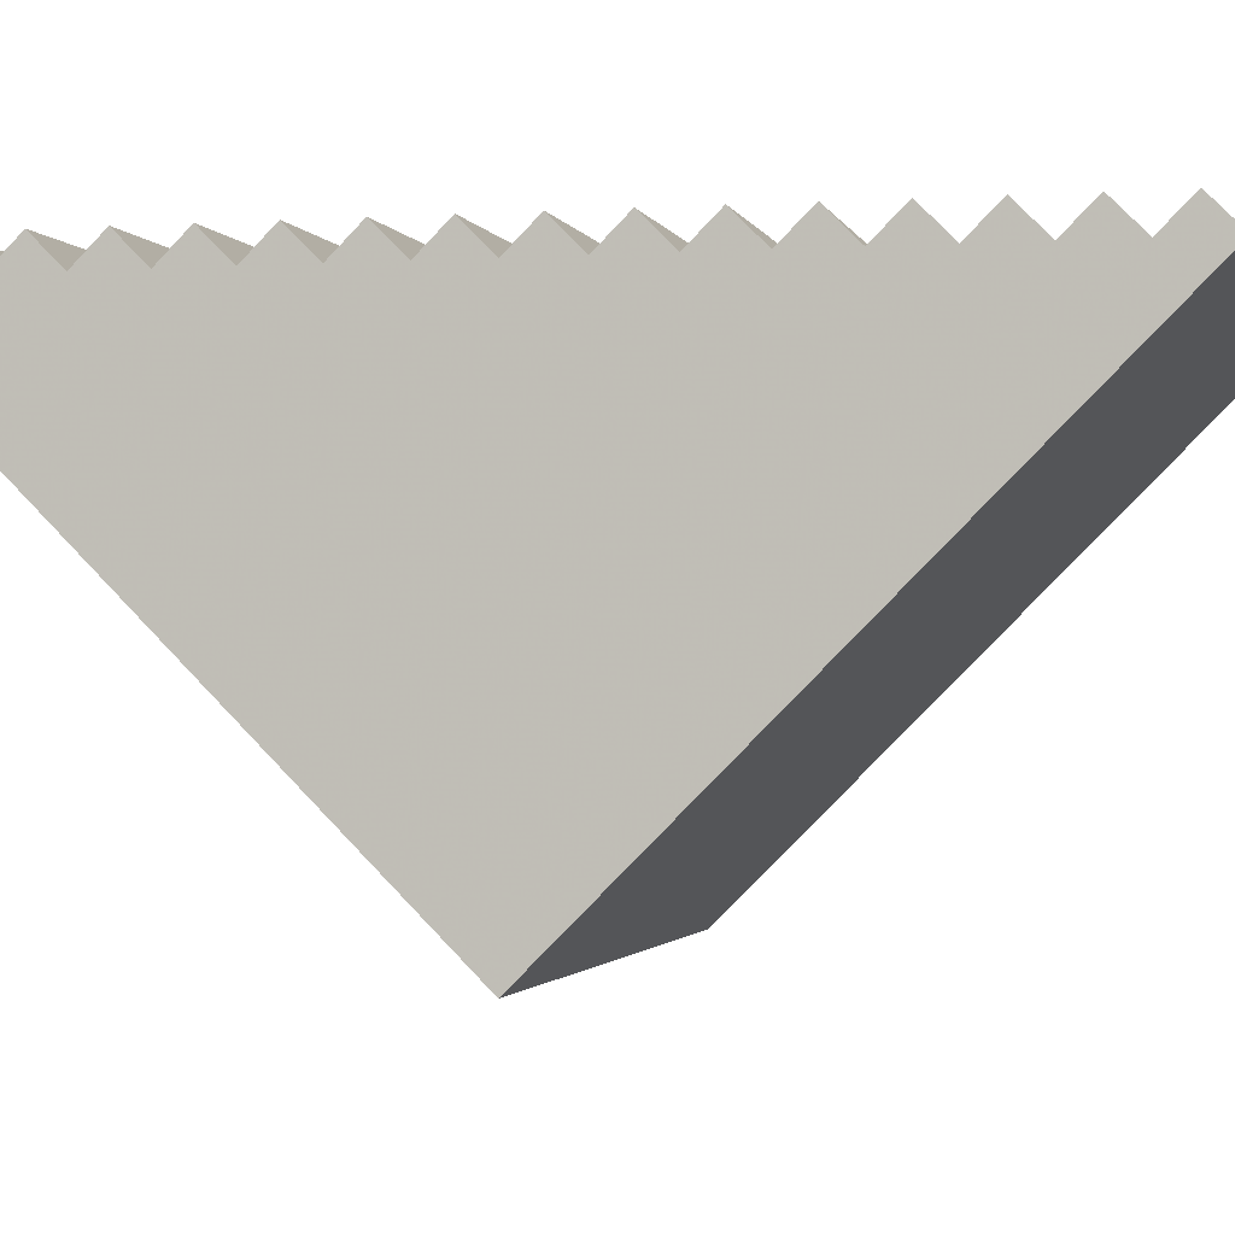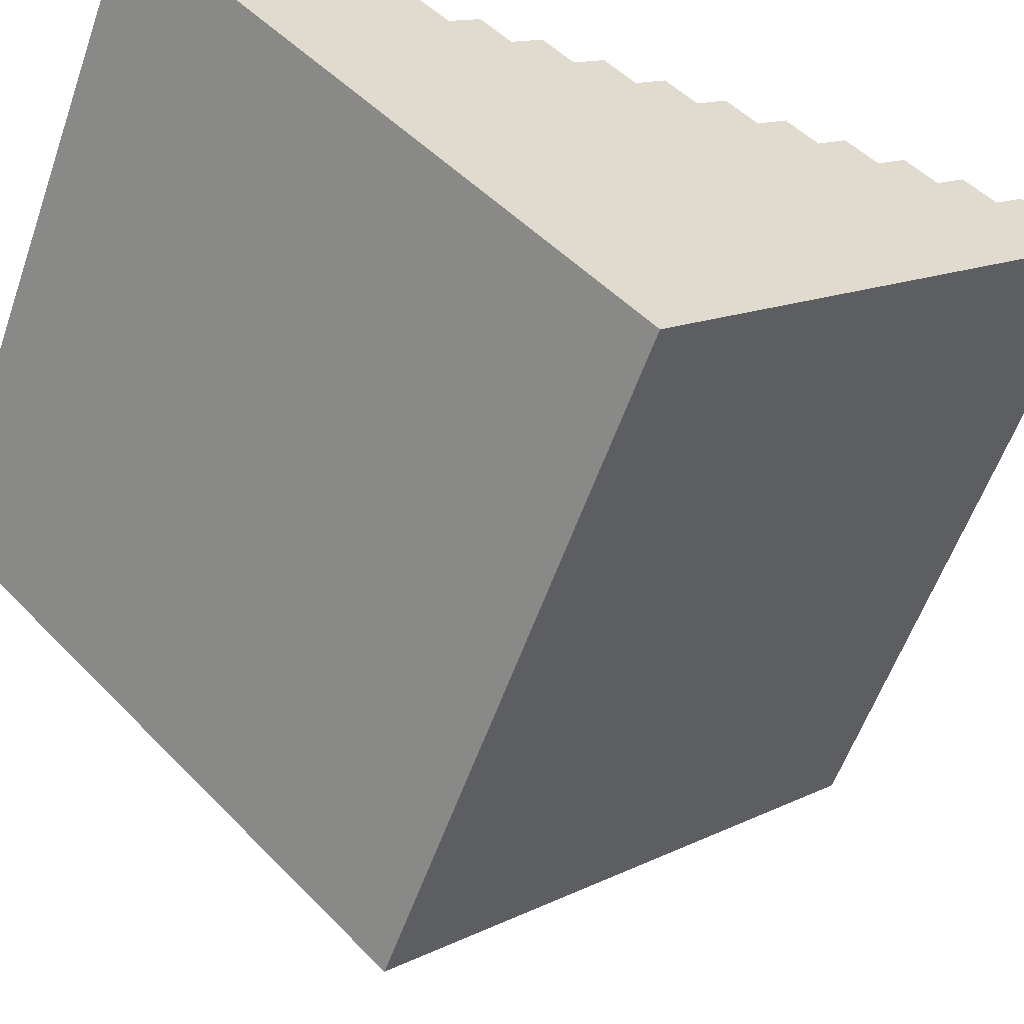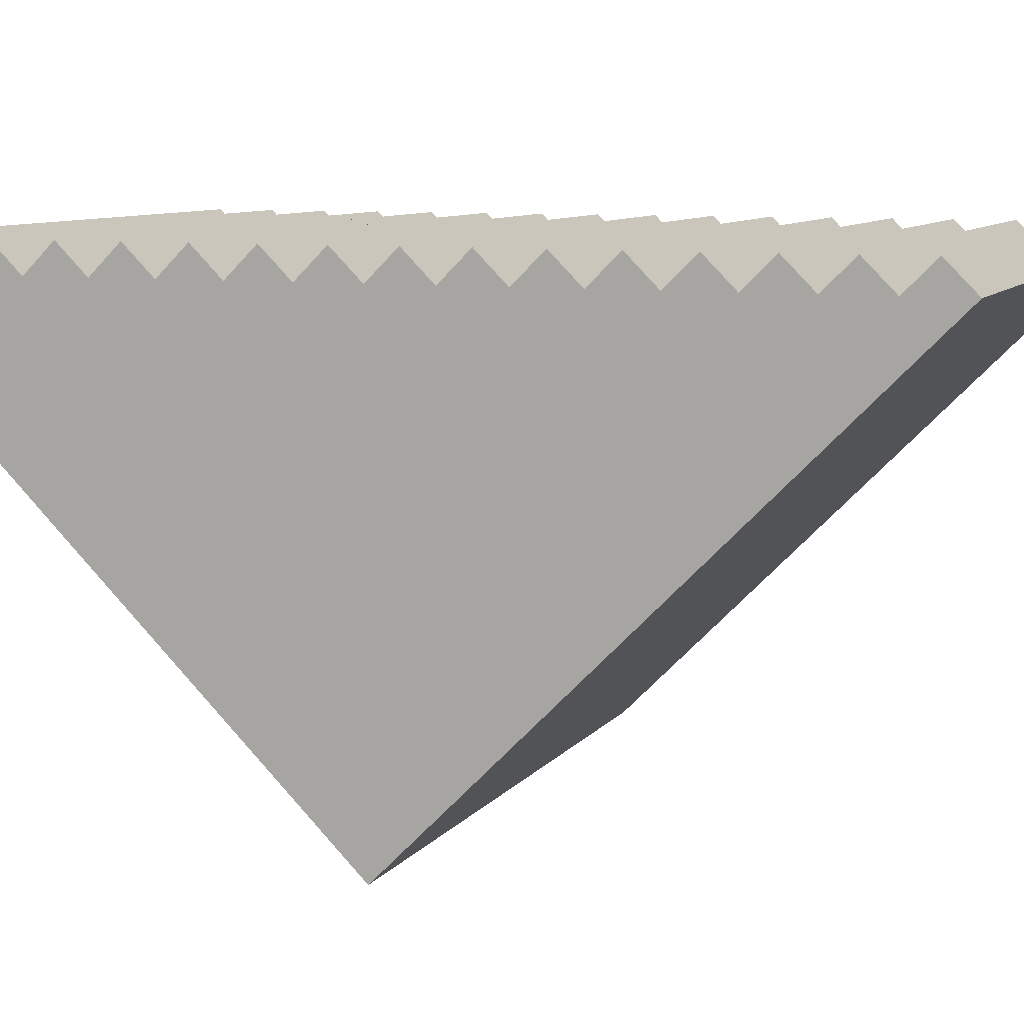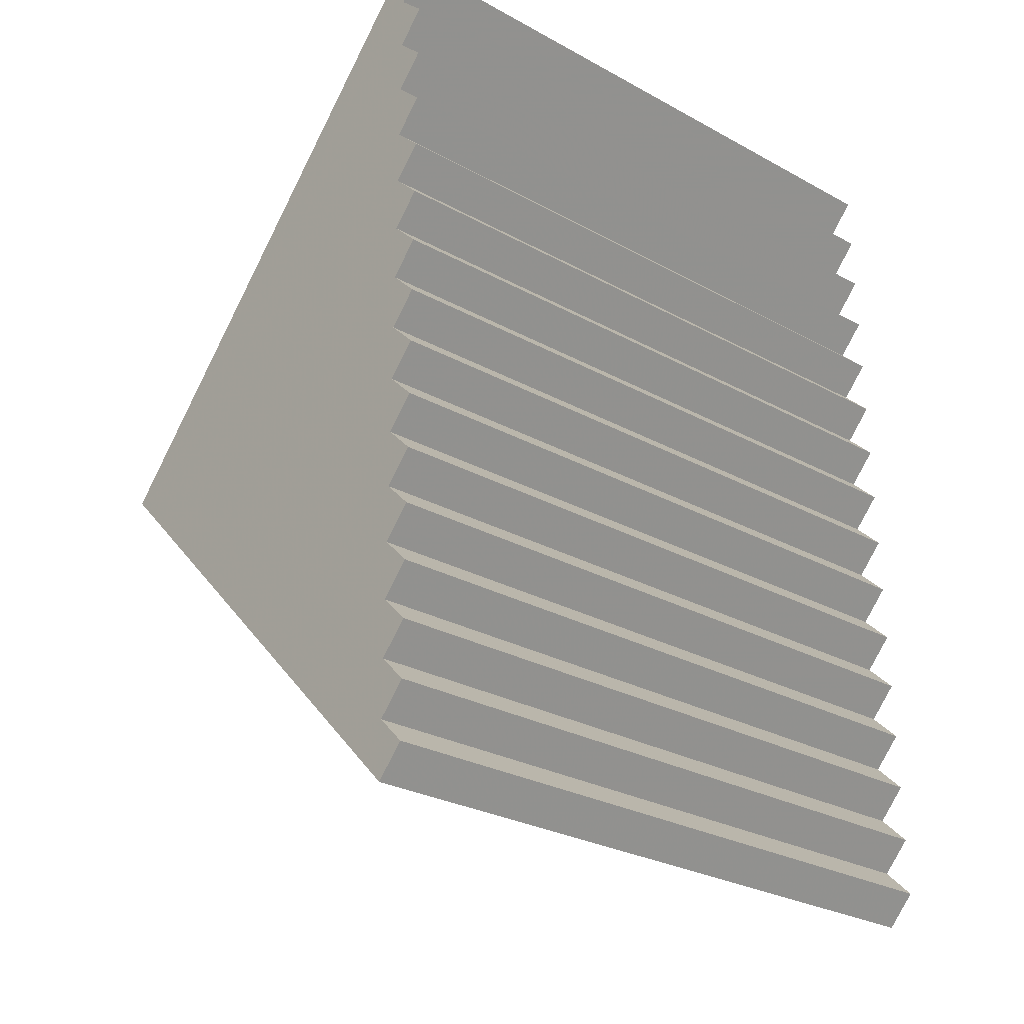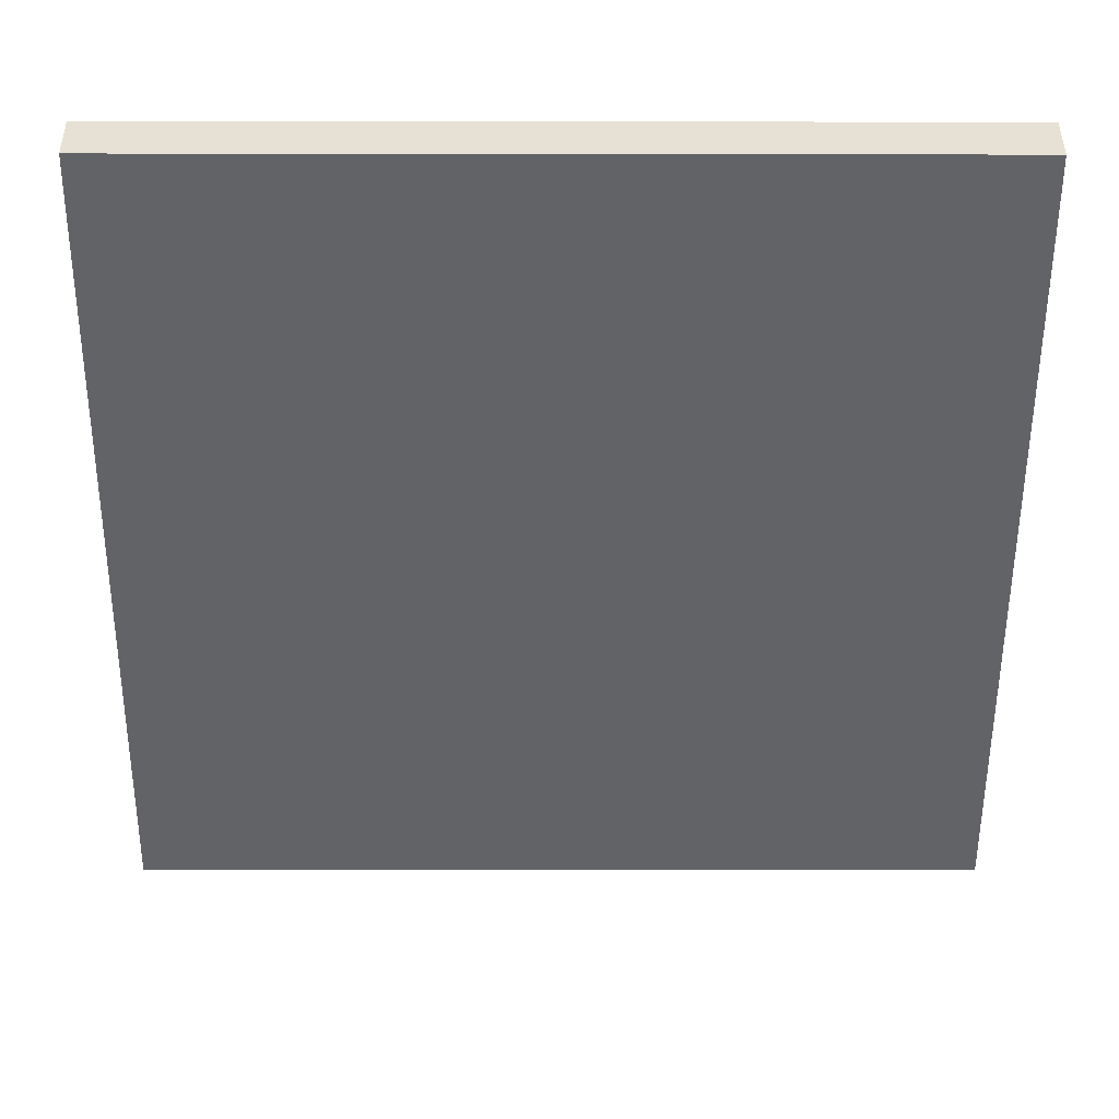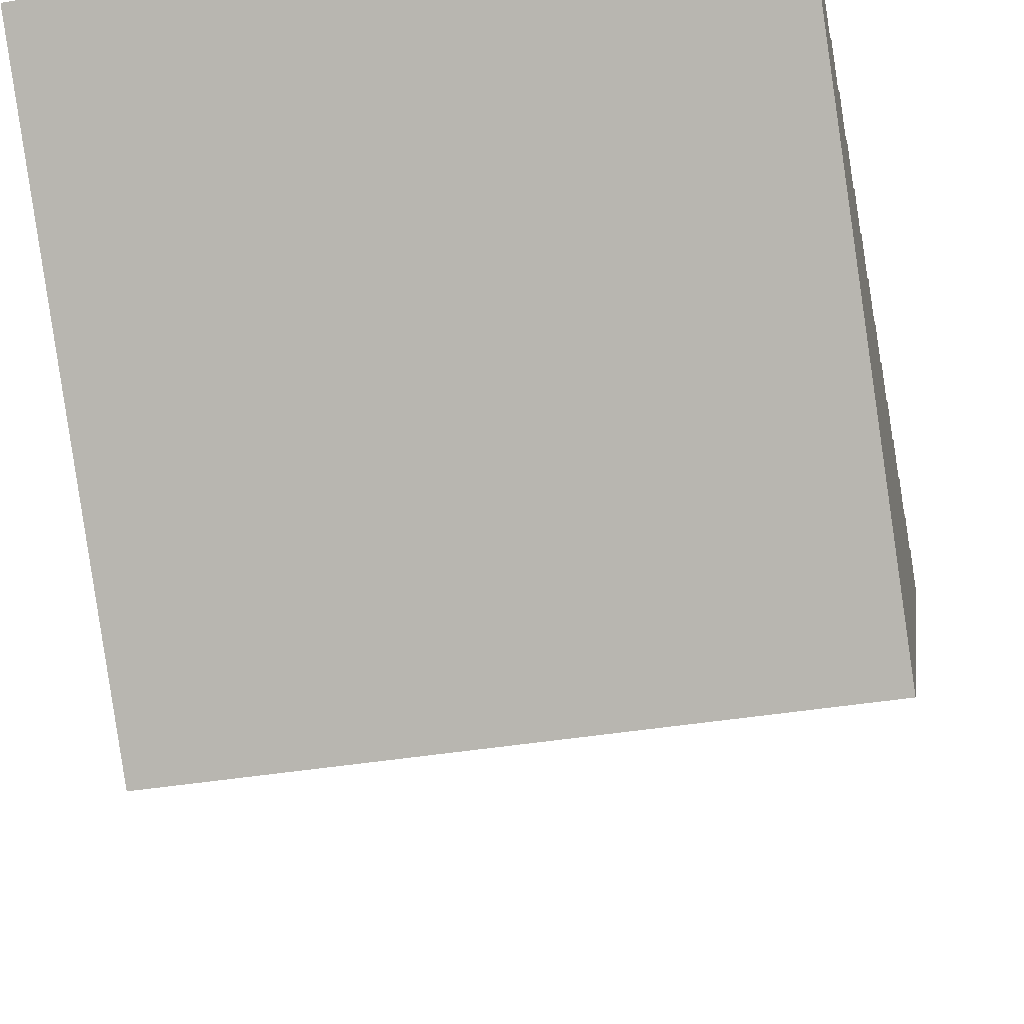
<metadata>
{"format":"obj","ext":"obj","renderer":"f3d","projection":"perspective","resolution":1024,"background":"white","views":[{"elev":-1.5,"azim":-76.9,"up":"+Z"},{"elev":-58.4,"azim":70.6,"up":"+Z"},{"elev":8.3,"azim":109.8,"up":"+Z"},{"elev":-28.1,"azim":-39.6,"up":"+Y"},{"elev":-5.9,"azim":-0.3,"up":"+Z"},{"elev":-39.5,"azim":-168.2,"up":"+Z"}]}
</metadata>
<code>
v 0 44.9 -26.94
v 0 44.34 -26.38
v 0 43.78 -26.94
v 0 43.22 -26.38
v 0 42.66 -26.94
v 0 42.09 -26.38
v 0 41.53 -26.94
v 0 40.97 -26.38
v 0 40.41 -26.94
v 0 39.85 -26.38
v 0 39.29 -26.94
v 0 38.73 -26.38
v 0 38.17 -26.94
v 0 37.6 -26.38
v 0 37.04 -26.94
v 0 36.48 -26.38
v 0 35.92 -26.94
v 0 35.36 -26.38
v 0 34.8 -26.94
v 0 34.24 -26.38
v 0 33.68 -26.94
v 0 33.11 -26.38
v 0 32.55 -26.94
v 0 31.99 -26.38
v 0 31.43 -26.94
v 0 30.87 -26.38
v 0 30.31 -26.94
v 0 29.75 -26.38
v 0 29.19 -26.94
v 0 28.62 -26.38
v 0 28.06 -26.94
v 0 27.5 -26.38
v 0 26.94 -26.94
v 0 35.92 -35.92
v 12.7 44.9 -26.94
v 12.7 44.34 -26.38
v 12.7 43.78 -26.94
v 12.7 43.22 -26.38
v 12.7 42.66 -26.94
v 12.7 42.09 -26.38
v 12.7 41.53 -26.94
v 12.7 40.97 -26.38
v 12.7 40.41 -26.94
v 12.7 39.85 -26.38
v 12.7 39.29 -26.94
v 12.7 38.73 -26.38
v 12.7 38.17 -26.94
v 12.7 37.6 -26.38
v 12.7 37.04 -26.94
v 12.7 36.48 -26.38
v 12.7 35.92 -26.94
v 12.7 35.36 -26.38
v 12.7 34.8 -26.94
v 12.7 34.24 -26.38
v 12.7 33.68 -26.94
v 12.7 33.11 -26.38
v 12.7 32.55 -26.94
v 12.7 31.99 -26.38
v 12.7 31.43 -26.94
v 12.7 30.87 -26.38
v 12.7 30.31 -26.94
v 12.7 29.75 -26.38
v 12.7 29.19 -26.94
v 12.7 28.62 -26.38
v 12.7 28.06 -26.94
v 12.7 27.5 -26.38
v 12.7 26.94 -26.94
v 12.7 35.92 -35.92
f 35 36 68
f 36 37 68
f 38 39 37
f 37 39 68
f 40 41 39
f 39 41 68
f 42 43 41
f 41 43 68
f 44 45 43
f 43 45 68
f 46 47 45
f 45 47 68
f 48 49 47
f 47 49 68
f 50 51 49
f 49 51 68
f 52 53 51
f 51 53 68
f 54 55 53
f 56 57 55
f 58 59 57
f 60 61 59
f 62 63 61
f 64 65 63
f 66 67 65
f 67 68 65
f 65 68 63
f 63 68 61
f 61 68 59
f 59 68 57
f 57 68 55
f 53 55 68
f 1 34 2
f 2 34 3
f 33 32 34
f 32 31 34
f 30 29 31
f 31 29 34
f 28 27 29
f 29 27 34
f 26 25 27
f 27 25 34
f 24 23 25
f 25 23 34
f 22 21 23
f 23 21 34
f 20 19 21
f 21 19 34
f 18 17 19
f 19 17 34
f 16 15 17
f 17 15 34
f 14 13 15
f 12 11 13
f 10 9 11
f 8 7 9
f 6 5 7
f 4 3 5
f 3 34 5
f 5 34 7
f 7 34 9
f 9 34 11
f 11 34 13
f 34 15 13
f 1 2 35
f 35 2 36
f 2 3 36
f 36 3 37
f 3 4 37
f 37 4 38
f 4 5 38
f 38 5 39
f 5 6 39
f 39 6 40
f 6 7 40
f 40 7 41
f 7 8 41
f 41 8 42
f 8 9 42
f 42 9 43
f 9 10 43
f 43 10 44
f 10 11 44
f 44 11 45
f 11 12 45
f 45 12 46
f 12 13 46
f 46 13 47
f 13 14 47
f 47 14 48
f 14 15 48
f 48 15 49
f 15 16 49
f 49 16 50
f 16 17 50
f 50 17 51
f 17 18 51
f 51 18 52
f 18 19 52
f 52 19 53
f 19 20 53
f 53 20 54
f 20 21 54
f 54 21 55
f 21 22 55
f 55 22 56
f 22 23 56
f 56 23 57
f 23 24 57
f 57 24 58
f 24 25 58
f 58 25 59
f 25 26 59
f 59 26 60
f 26 27 60
f 60 27 61
f 27 28 61
f 61 28 62
f 28 29 62
f 62 29 63
f 29 30 63
f 63 30 64
f 30 31 64
f 64 31 65
f 31 32 65
f 65 32 66
f 32 33 66
f 66 33 67
f 33 34 67
f 67 34 68
f 34 1 68
f 68 1 35

</code>
